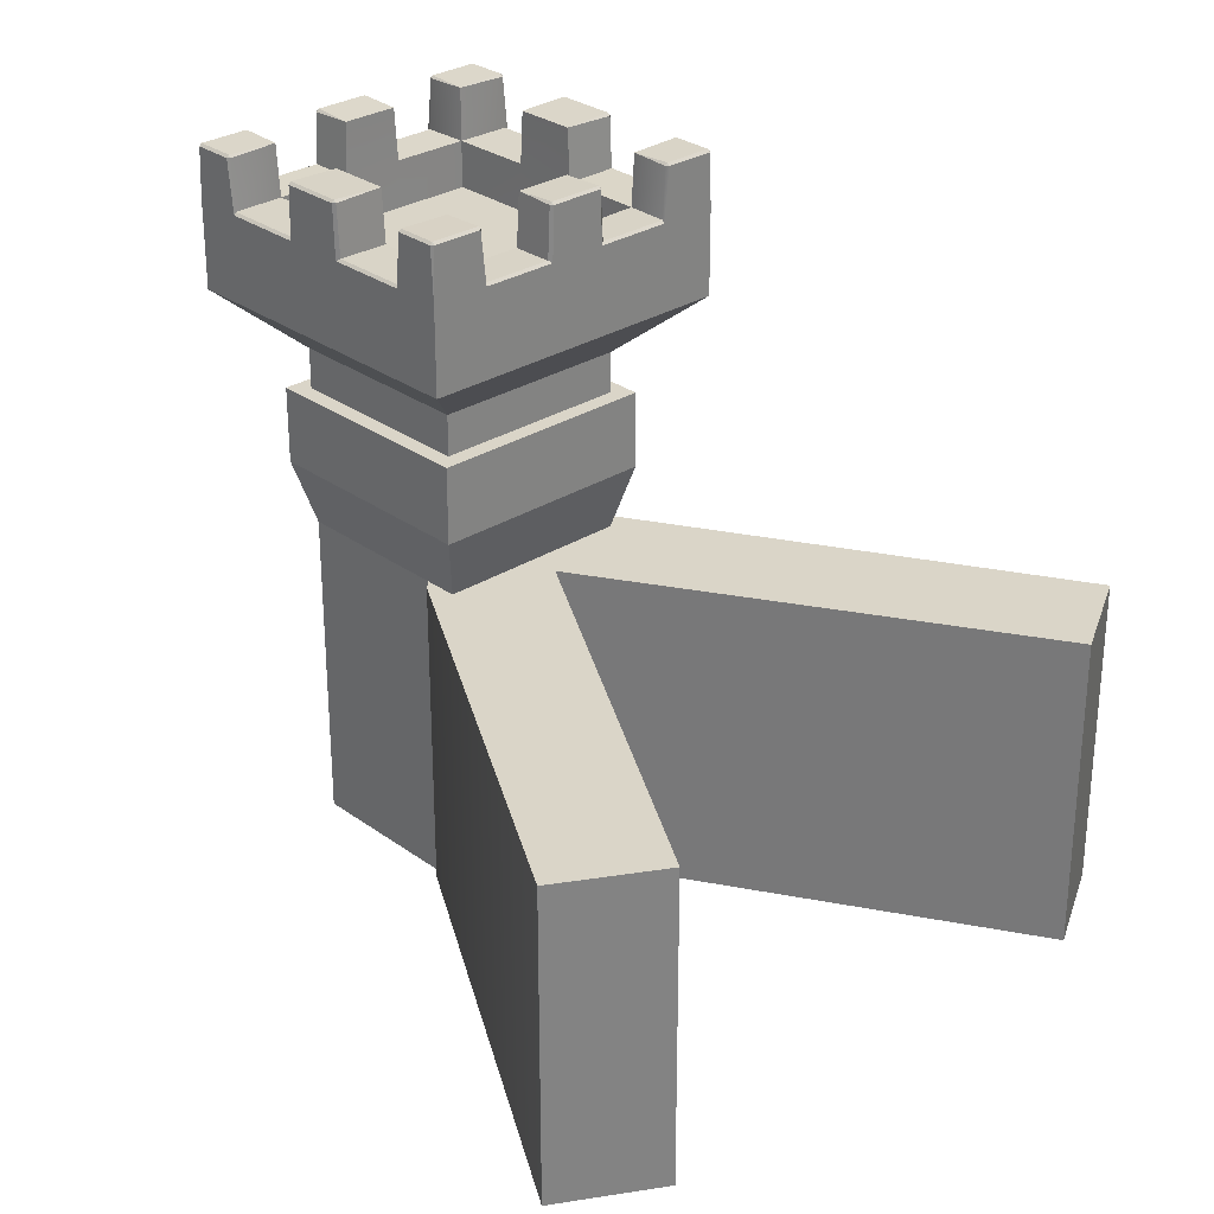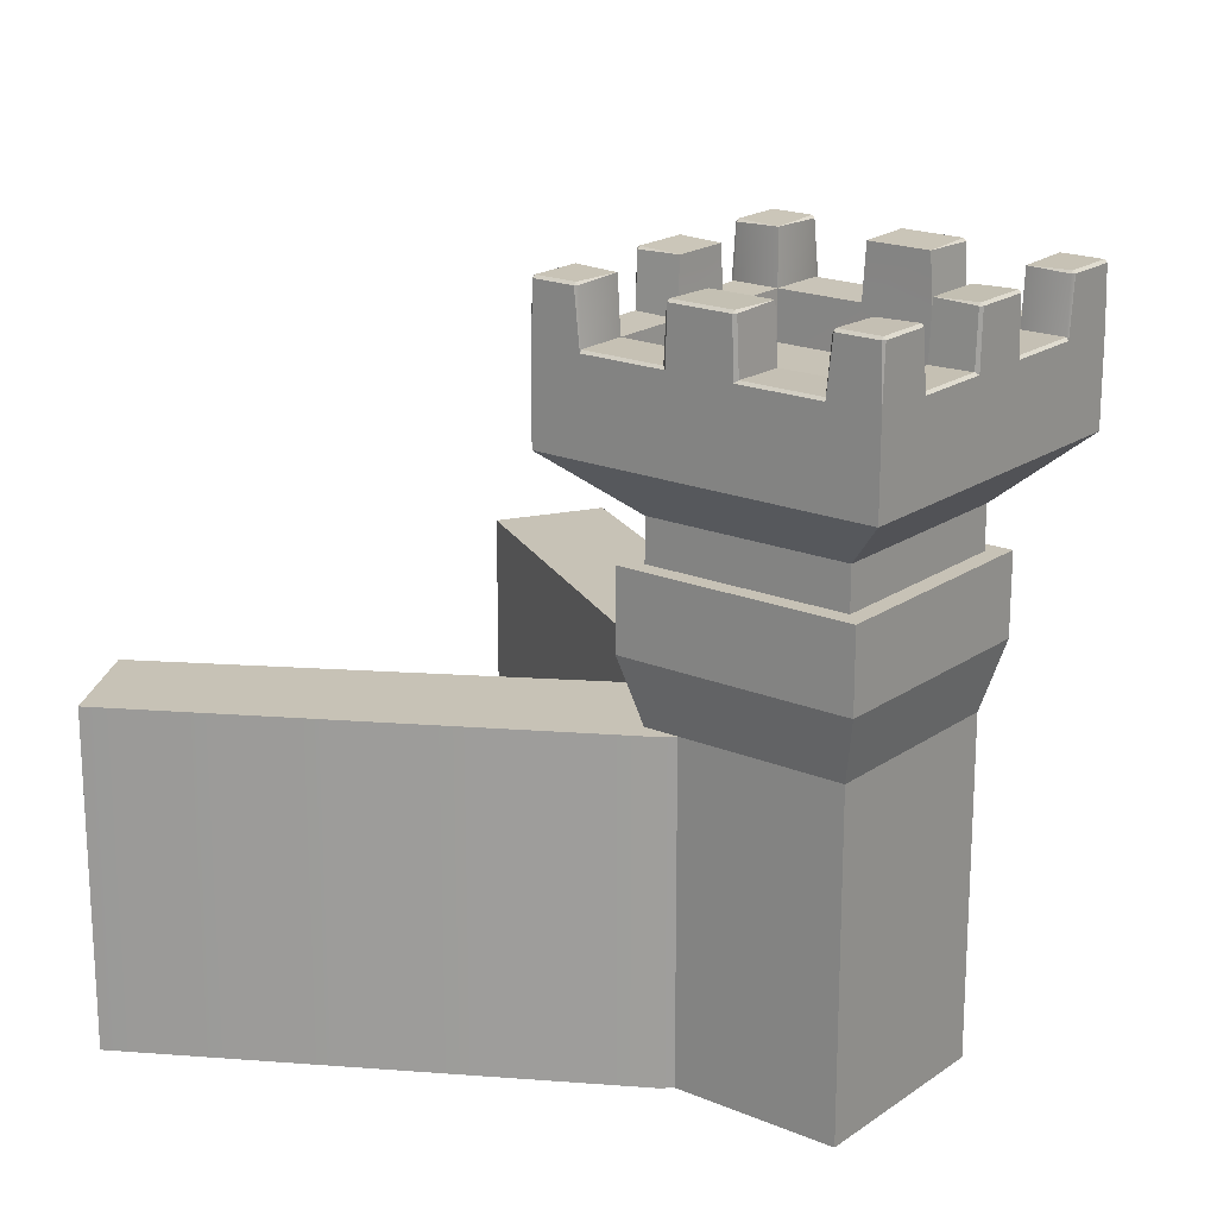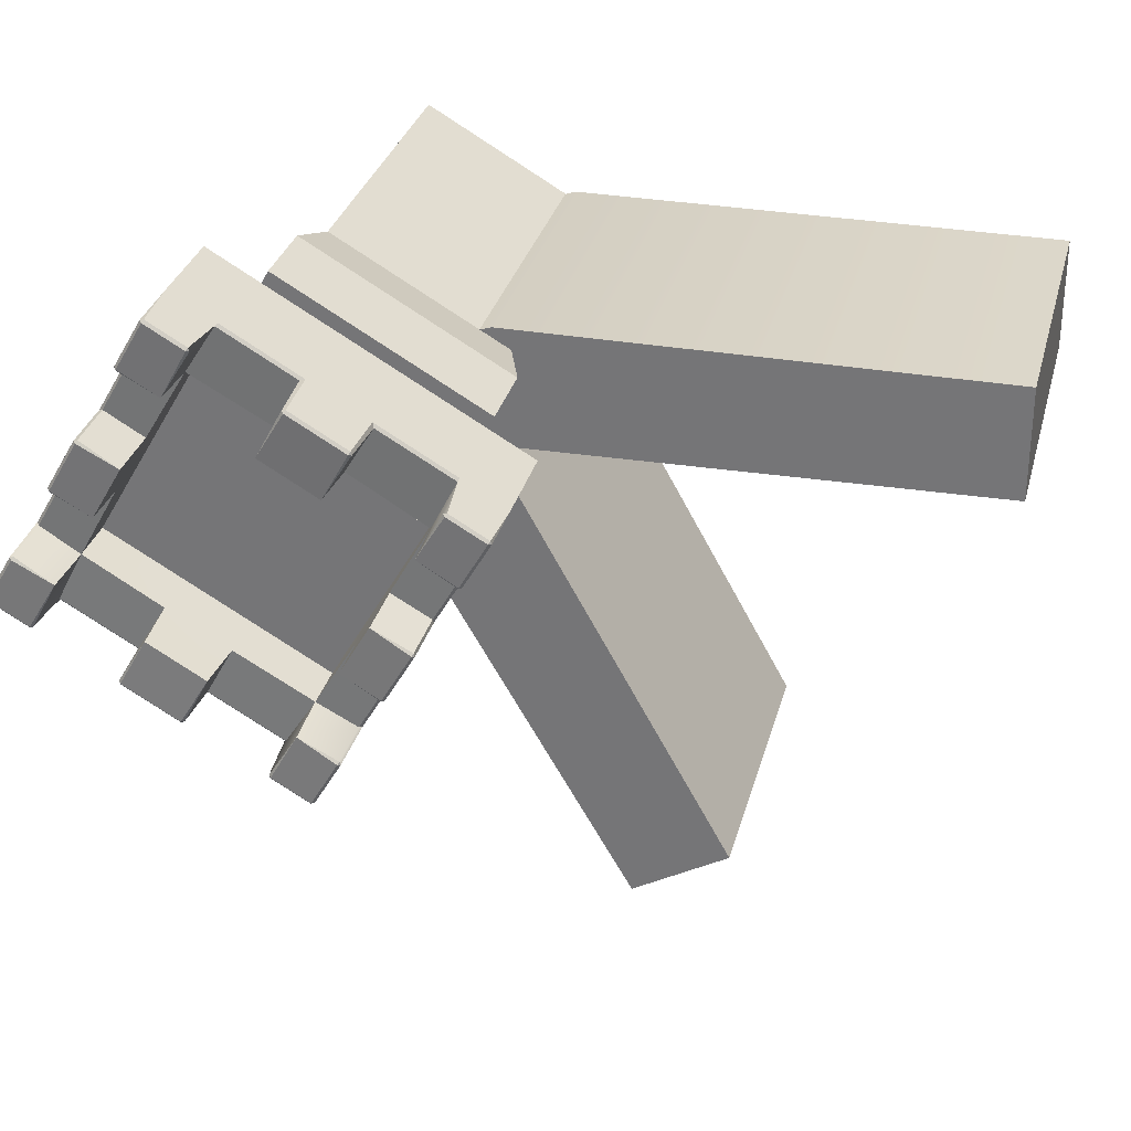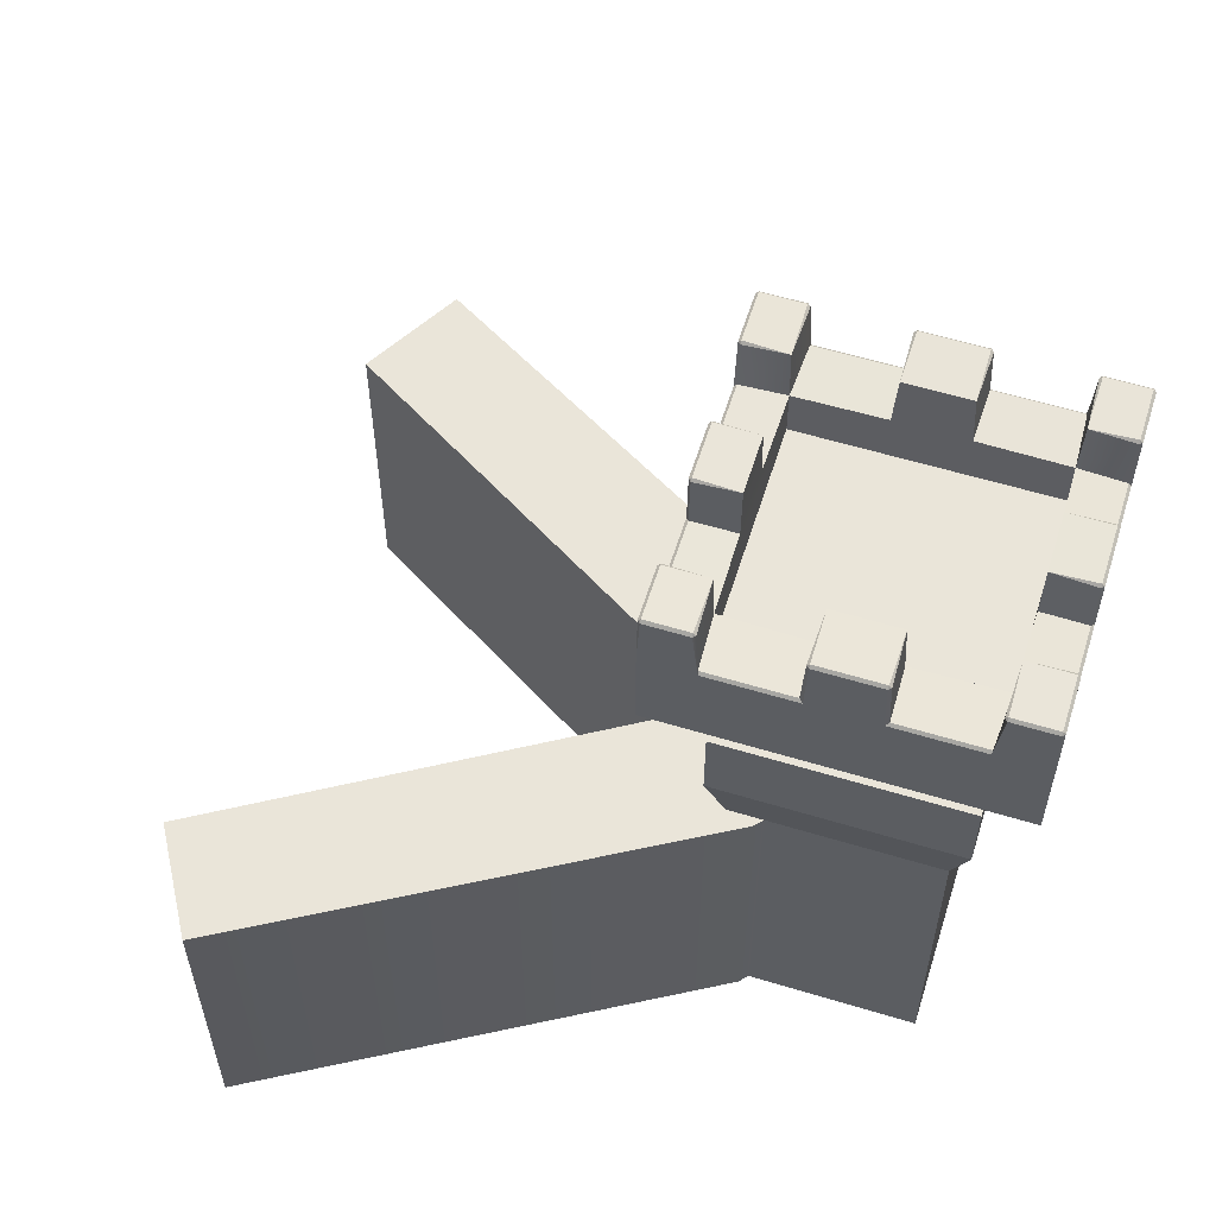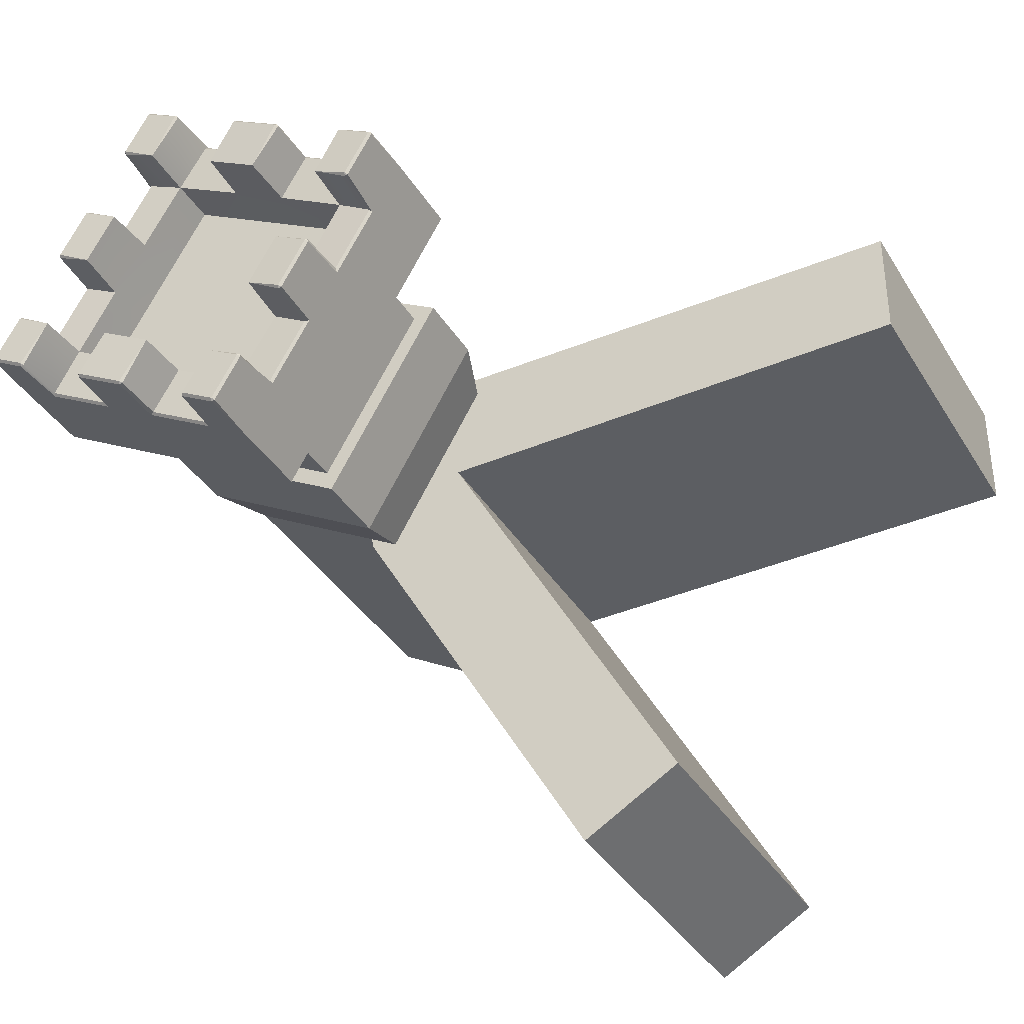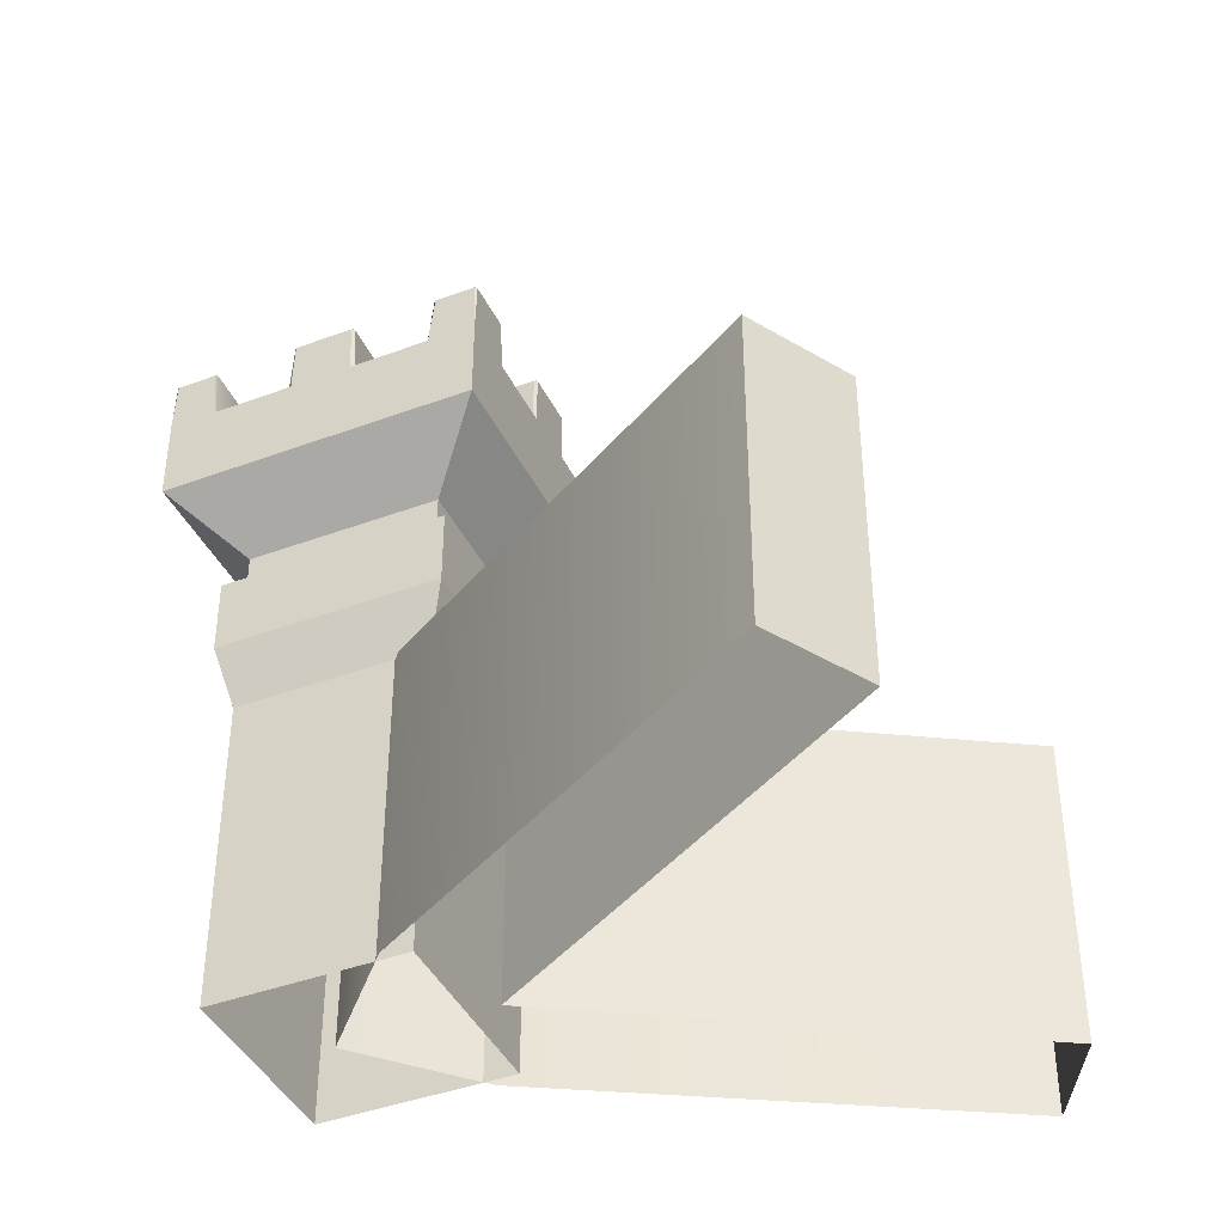
<metadata>
{"format":"obj","ext":"obj","renderer":"f3d","projection":"perspective","resolution":1024,"background":"white","views":[{"elev":29.2,"azim":-163.1,"up":"+Y"},{"elev":19.3,"azim":8.1,"up":"+Y"},{"elev":30.8,"azim":-165.9,"up":"+Z"},{"elev":58.4,"azim":-12.6,"up":"+Y"},{"elev":-37.1,"azim":-152.1,"up":"+Z"},{"elev":-41.6,"azim":174.2,"up":"+Y"}]}
</metadata>
<code>
o wall_hexCornerB_Cube.410
v -0.1914 0.000792 0.09363
v -0.1841 0.000792 -0.1063
v -0.1841 0.5277 -0.1063
v -0.1914 0.5277 0.09363
v -1 0.000792 -0.0936
v -1 0.000792 0.09363
v -1 0.5277 -0.0936
v -1 0.5277 0.09363
v 0.0362 0.000792 0.0209
v 0.0362 0.5277 0.0209
v -0.05942 0.8256 -0.2217
v 0.2217 0.8256 -0.05942
v -0.2217 0.8256 0.05942
v 0.05942 0.8256 0.2217
v -0.09779 0.9202 -0.3649
v 0.3649 0.9202 -0.09779
v 0.09778 0.9202 0.3649
v -0.3649 0.9202 0.09778
v 0.1406 0.8256 0.08116
v -0.1406 0.8256 -0.08117
v 0.2314 0.9202 0.1336
v -0.2314 0.9202 -0.1336
v 0.08116 0.8256 -0.1406
v -0.08117 0.8256 0.1406
v 0.1336 0.9202 -0.2314
v -0.1336 0.9202 0.2314
v -1e-06 0.9882 -1e-06
v -0.09779 1.062 -0.3649
v 0.3649 1.062 -0.09779
v 0.09778 1.062 0.3649
v -0.3649 1.062 0.09778
v 0.3139 1.066 -0.01762
v 0.317 1.062 -0.01482
v 0.1457 1.062 0.282
v 0.1417 1.066 0.2807
v -0.3139 1.066 0.01762
v -0.317 1.062 0.01482
v -0.1457 1.062 -0.282
v -0.1417 1.066 -0.2807
v -0.0315 1.066 -0.3219
v -0.02831 1.062 -0.3248
v 0.2955 1.062 -0.1379
v 0.2945 1.066 -0.1337
v 0.0315 1.066 0.3219
v 0.02831 1.062 0.3248
v -0.2955 1.062 0.1379
v -0.2945 1.066 0.1337
v 0.07842 1.065 0.2489
v -0.2547 1.065 0.05652
v 0.2547 1.065 -0.05652
v -0.07842 1.065 -0.2489
v 0.3037 1.148 -0.1331
v 0.2981 1.148 -0.1316
v 0.3017 1.152 -0.1296
v 0.3614 1.148 -0.09984
v 0.3593 1.152 -0.09628
v 0.3629 1.148 -0.09423
v 0.1411 1.148 0.2898
v 0.1396 1.148 0.2842
v 0.1376 1.152 0.2878
v 0.09984 1.148 0.3614
v 0.09628 1.152 0.3593
v 0.09423 1.148 0.3629
v -0.3037 1.148 0.1331
v -0.2981 1.148 0.1316
v -0.3017 1.152 0.1296
v -0.3614 1.148 0.09984
v -0.3593 1.152 0.09628
v -0.3629 1.148 0.09423
v -0.1411 1.148 -0.2898
v -0.1396 1.148 -0.2842
v -0.1376 1.152 -0.2878
v -0.09984 1.148 -0.3614
v -0.09628 1.152 -0.3593
v -0.09423 1.148 -0.3629
v 0.3216 1.148 -0.02268
v 0.318 1.152 -0.02474
v 0.316 1.148 -0.02118
v -0.3216 1.148 0.02268
v -0.318 1.152 0.02474
v -0.316 1.148 0.02118
v -0.2585 1.15 0.05753
v -0.07942 1.15 -0.2526
v -0.03657 1.148 -0.3296
v -0.03862 1.152 -0.326
v -0.03506 1.148 -0.324
v 0.03656 1.148 0.3296
v 0.03862 1.152 0.326
v 0.03506 1.148 0.324
v 0.07942 1.15 0.2526
v 0.2585 1.15 -0.05753
v 0.08169 1.066 -0.2566
v 0.08861 1.062 -0.2573
v 0.1785 1.062 -0.2054
v 0.1814 1.066 -0.199
v -0.08169 1.066 0.2566
v -0.08861 1.062 0.2573
v -0.1814 1.066 0.199
v -0.1785 1.062 0.2054
v -0.04114 1.064 0.1822
v -0.1372 1.064 0.1267
v 0.1372 1.064 -0.1267
v 0.04113 1.064 -0.1822
v 0.2543 1.066 0.08555
v 0.2552 1.062 0.09236
v 0.2013 1.066 0.1775
v 0.2076 1.062 0.1748
v -0.2544 1.066 -0.08555
v -0.2552 1.062 -0.09236
v -0.2013 1.066 -0.1775
v -0.2076 1.062 -0.1748
v 0.1939 1.064 0.05301
v 0.1428 1.064 0.1414
v -0.1428 1.064 -0.1414
v -0.1939 1.064 -0.05301
v 0.09086 1.148 -0.256
v 0.08525 1.148 -0.2545
v 0.08881 1.152 -0.2525
v 0.1763 1.148 -0.2067
v 0.1742 1.152 -0.2031
v 0.1778 1.148 -0.2011
v -0.09087 1.148 0.256
v -0.08525 1.148 0.2545
v -0.08881 1.152 0.2525
v -0.1763 1.148 0.2067
v -0.1742 1.152 0.2031
v -0.1778 1.148 0.2011
v -0.04563 1.15 0.1804
v -0.1334 1.15 0.1297
v 0.1334 1.15 -0.1297
v 0.04563 1.15 -0.1804
v 0.2538 1.148 0.09472
v 0.2523 1.148 0.08911
v 0.2502 1.152 0.09266
v 0.2089 1.148 0.1724
v 0.2054 1.152 0.1704
v 0.2033 1.148 0.1739
v -0.2538 1.148 -0.09472
v -0.2523 1.148 -0.08911
v -0.2502 1.152 -0.09267
v -0.2089 1.148 -0.1724
v -0.2054 1.152 -0.1704
v -0.2033 1.148 -0.1739
v 0.1921 1.15 0.0575
v 0.1458 1.15 0.1376
v -0.1458 1.15 -0.1376
v -0.1921 1.15 -0.0575
v 0.1344 0.9882 -0.126
v 0.04189 0.9882 -0.1794
v -0.07842 0.9882 -0.2489
v -0.1421 0.9882 -0.1386
v -0.1911 0.9882 -0.05376
v 0.07842 0.9882 0.2489
v -0.04189 0.9882 0.1794
v -0.2547 0.9882 0.05652
v 0.2547 0.9882 -0.05652
v 0.1911 0.9882 0.05376
v 0.1421 0.9882 0.1386
v -0.1344 0.9882 0.126
v -0.05942 0.8256 -0.2217
v 0.2217 0.8256 -0.05942
v -0.2217 0.8256 0.05942
v 0.05942 0.8256 0.2217
v -0.05942 -0 -0.2217
v 0.2217 -0 -0.05942
v -0.2217 -0 0.05942
v 0.05942 -0 0.2217
v -0.05942 0.5277 -0.2217
v 0.05942 0.5277 0.2217
v -0.2217 0.5277 0.05942
v 0.2217 0.5277 -0.05942
v -0.05942 0.7587 -0.2217
v 0.05942 0.7587 0.2217
v -0.2217 0.7587 0.05942
v 0.2217 0.7587 -0.05942
v 0.06949 0.7587 0.2593
v 0.06949 0.6326 0.2593
v -0.2593 0.7587 0.06949
v -0.2593 0.6326 0.06949
v 0.2593 0.7587 -0.06949
v 0.2593 0.6326 -0.06949
v -0.06949 0.6326 -0.2593
v -0.06949 0.7587 -0.2593
v -0.01464 0.000792 -0.2125
v -0.01464 0.5277 -0.2125
v -0.4189 0.000792 -0.9128
v -0.5811 0.000792 -0.8192
v -0.4189 0.5277 -0.9128
v -0.5811 0.5277 -0.8192
f 170 166 167 169
f 175 161 163 173
f 171 165 164 168
f 174 162 160 172
f 166 170 168 164
f 170 179 182 168
f 165 171 169 167
f 168 182 181 171
f 173 174 178 176
f 171 181 177 169
f 161 175 172 160
f 162 174 173 163
f 175 173 176 180
f 178 179 177 176
f 180 181 182 183
f 179 178 183 182
f 181 180 176 177
f 174 172 183 178
f 172 175 180 183
f 169 177 179 170
f 2 5 7 3
f 1 9 10 4
f 6 8 7 5
f 4 8 6 1
f 4 3 7 8
f 3 4 10
f 49 36 81 82
f 20 13 18 22
f 19 12 16 21
f 24 14 17 26
f 23 11 15 25
f 33 29 57 76
f 37 31 69 79
f 35 48 90 59
f 45 30 63 87
f 26 17 30 45
f 104 32 50 112
f 30 34 58 61
f 41 28 75 84
f 14 19 21 17
f 11 20 22 15
f 25 15 28 41
f 22 111 38
f 48 44 89 90
f 115 49 155 152
f 21 33 105
f 43 50 91 53
f 21 16 29 33
f 103 92 40 51
f 22 18 31 37
f 26 99 46
f 21 107 34
f 94 93 116 119
f 12 23 25 16
f 13 24 26 18
f 99 97 122 125
f 83 85 74 72
f 66 82 80 68
f 62 60 90 88
f 28 38 70 73
f 44 48 100 96
f 18 26 46 31
f 25 94 42
f 26 45 97
f 49 115 108 36
f 48 113 158 153
f 22 37 109
f 16 25 42 29
f 25 41 93
f 17 21 34 30
f 31 46 64 67
f 51 40 86 83
f 100 101 129 128
f 98 101 49 47
f 101 98 127 129
f 50 43 95 102
f 96 100 128 123
f 47 49 82 65
f 25 93 94
f 112 50 156 157
f 50 102 148 156
f 114 115 152 151
f 100 48 153 154
f 102 103 149 148
f 77 56 54 91
f 103 51 150 149
f 49 101 159 155
f 50 32 78 91
f 21 105 107
f 114 51 39 110
f 114 110 143 146
f 39 51 83 71
f 130 120 118 131
f 35 106 113 48
f 108 115 147 139
f 124 128 129 126
f 136 134 144 145
f 147 146 142 140
f 112 113 145 144
f 103 102 130 131
f 107 105 132 135
f 26 97 99
f 22 109 111
f 115 114 146 147
f 104 112 144 133
f 92 103 131 117
f 111 109 138 141
f 113 112 157 158
f 101 100 154 159
f 51 114 151 150
f 113 106 137 145
f 102 95 121 130
f 75 28 73
f 57 29 55
f 30 61 63
f 69 31 67
f 33 76 78 32
f 58 34 35 59
f 81 36 37 79
f 39 71 70 38
f 86 40 41 84
f 52 42 43 53
f 89 44 45 87
f 47 65 64 46
f 92 117 116 93
f 52 53 54
f 55 56 57
f 58 59 60
f 61 62 63
f 64 65 66
f 67 68 69
f 70 71 72
f 73 74 75
f 76 77 78
f 79 80 81
f 84 85 86
f 87 88 89
f 121 95 94 119
f 122 97 96 123
f 99 125 127 98
f 104 133 132 105
f 107 135 137 106
f 138 109 108 139
f 111 141 143 110
f 116 117 118
f 119 120 121
f 122 123 124
f 125 126 127
f 132 133 134
f 135 136 137
f 138 139 140
f 141 142 143
f 29 42 52 55
f 106 35 34 107
f 110 39 38 111
f 95 43 42 94
f 98 47 46 99
f 54 56 55 52
f 60 62 61 58
f 66 68 67 64
f 72 74 73 70
f 56 77 76 57
f 68 80 79 69
f 82 81 80
f 83 72 71
f 74 85 84 75
f 62 88 87 63
f 59 90 60
f 77 91 78
f 90 89 88
f 82 66 65
f 53 91 54
f 85 83 86
f 40 92 93 41
f 44 96 97 45
f 32 104 105 33
f 36 108 109 37
f 118 120 119 116
f 124 126 125 122
f 120 130 121
f 117 131 118
f 128 124 123
f 129 127 126
f 134 136 135 132
f 140 142 141 138
f 136 145 137
f 133 144 134
f 147 140 139
f 146 143 142
f 15 22 38 28
f 27 148 149
f 27 149 150
f 27 151 152
f 27 150 151
f 27 154 153
f 27 152 155
f 27 156 148
f 27 158 157
f 27 159 154
f 27 157 156
f 27 155 159
f 27 153 158
f 185 3 10
f 3 185 188 189
f 184 186 188 185
f 187 189 188 186
f 184 185 10 9
f 3 189 187 2

</code>
